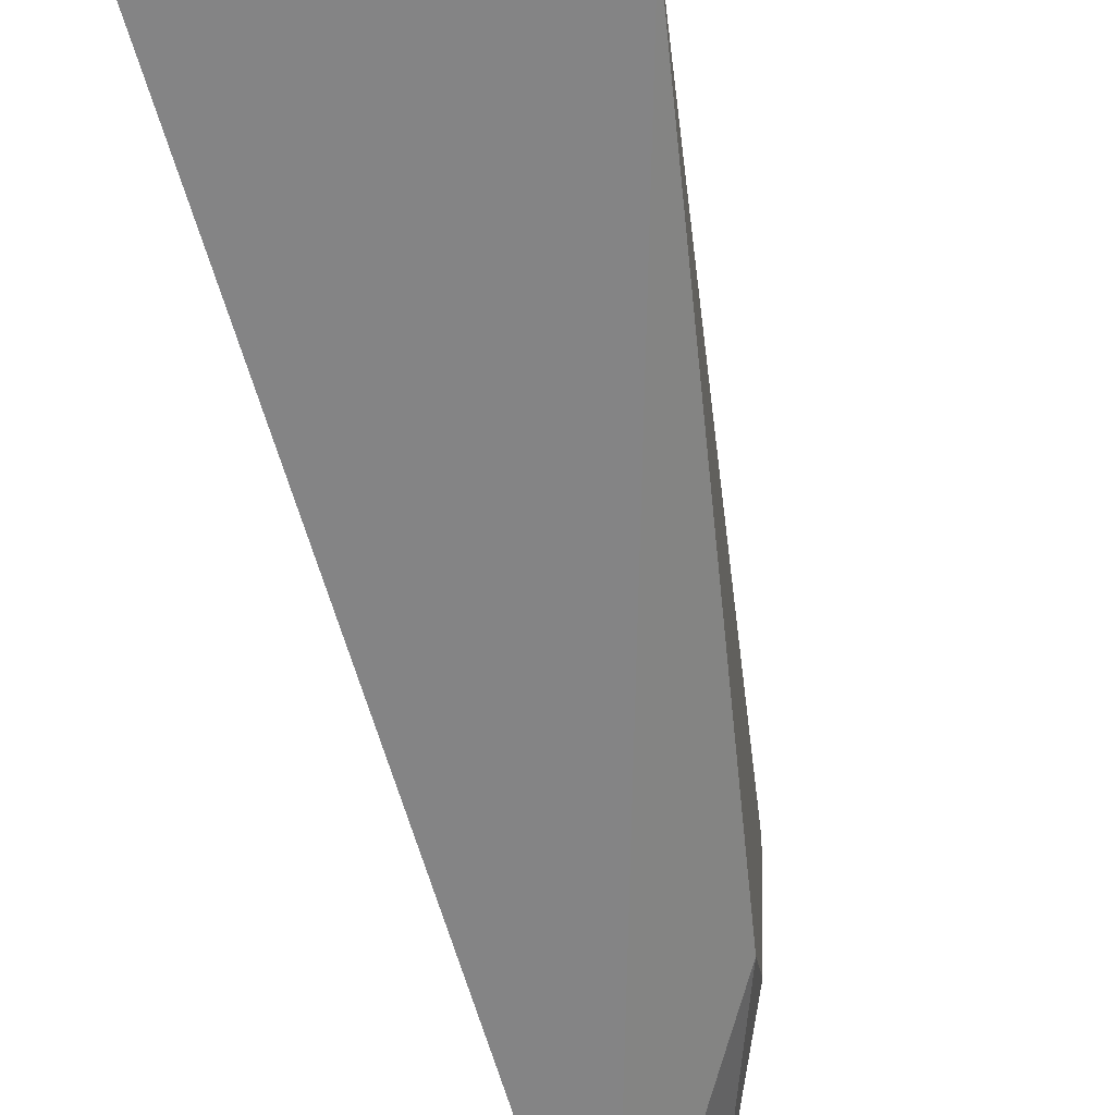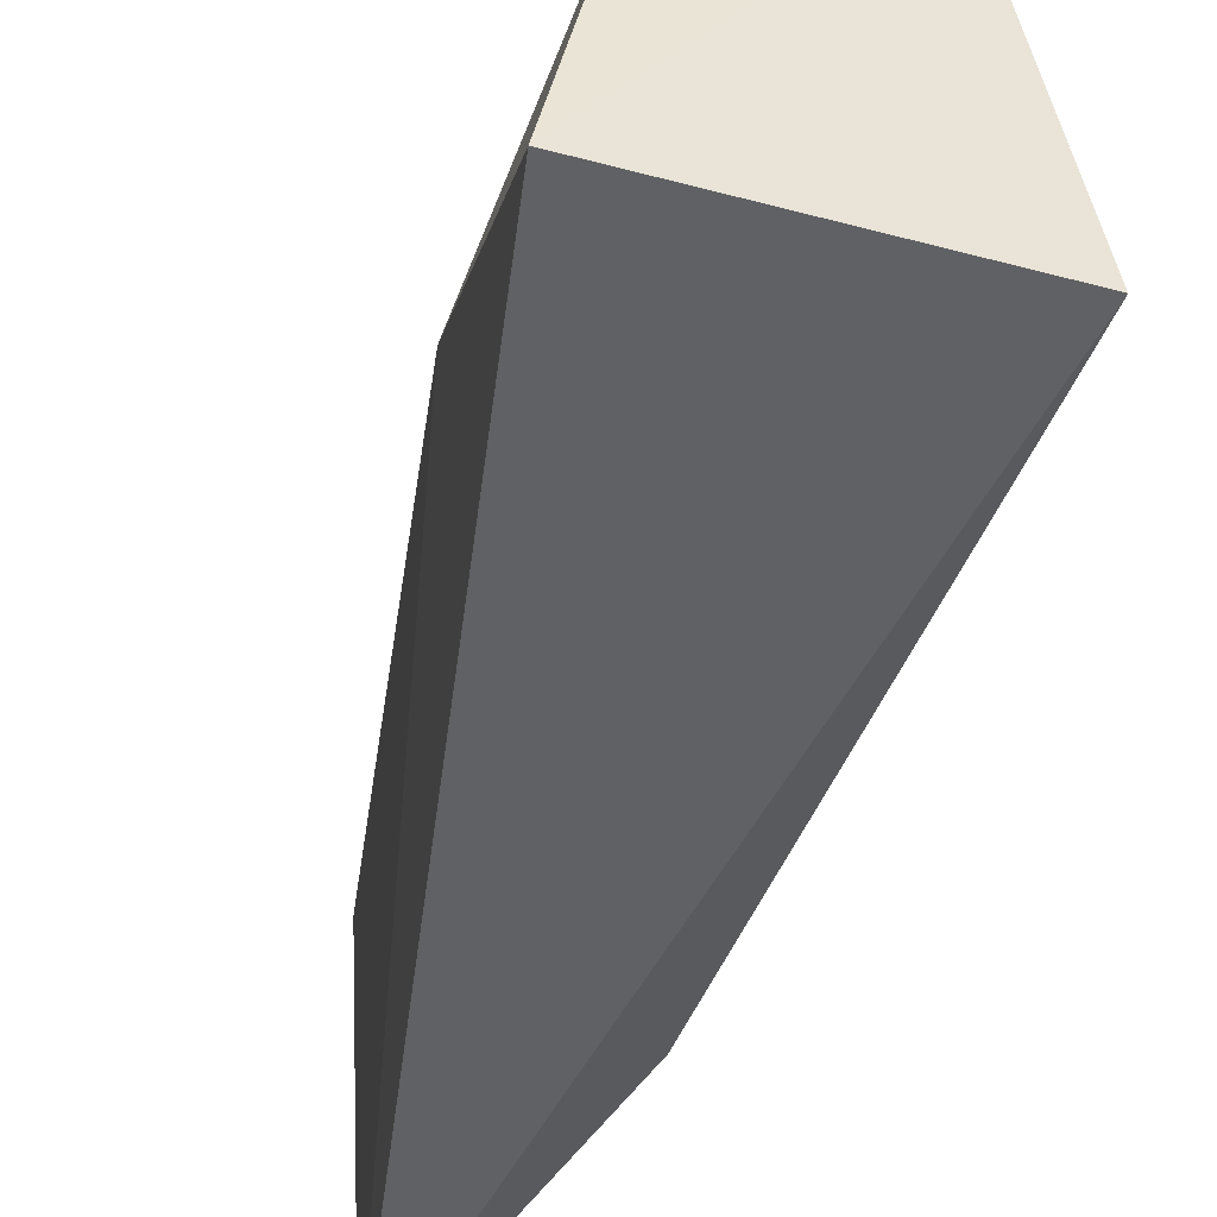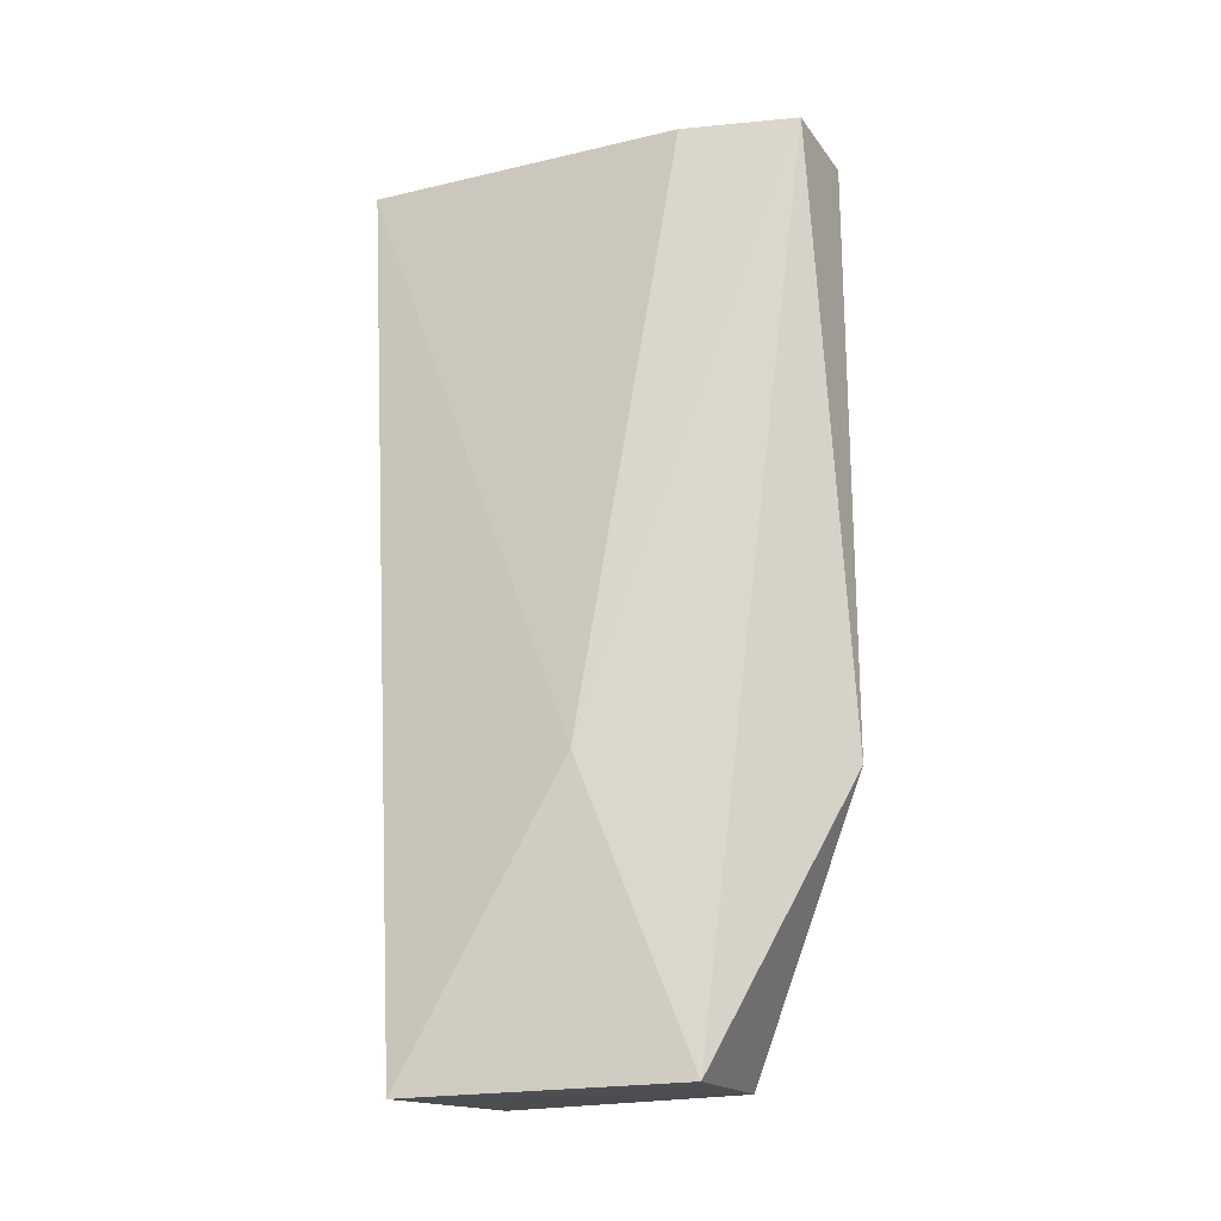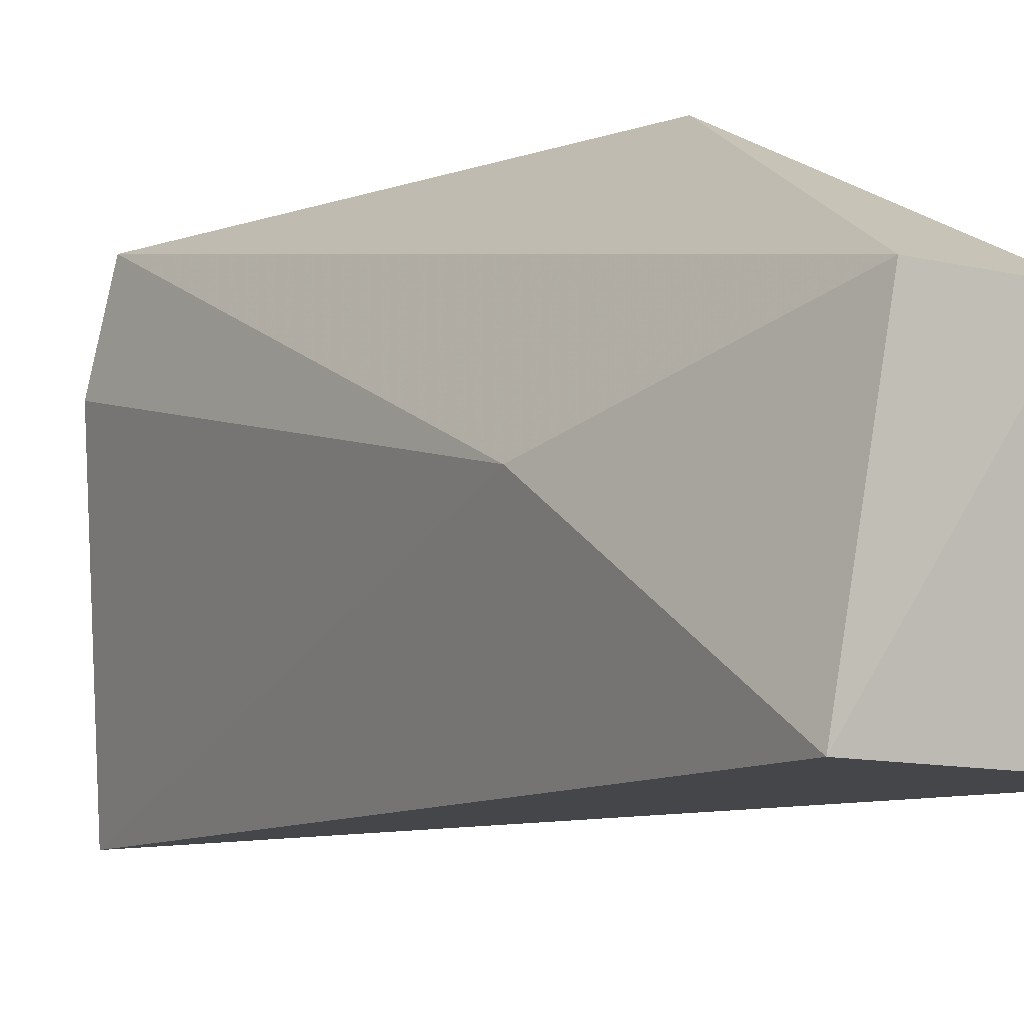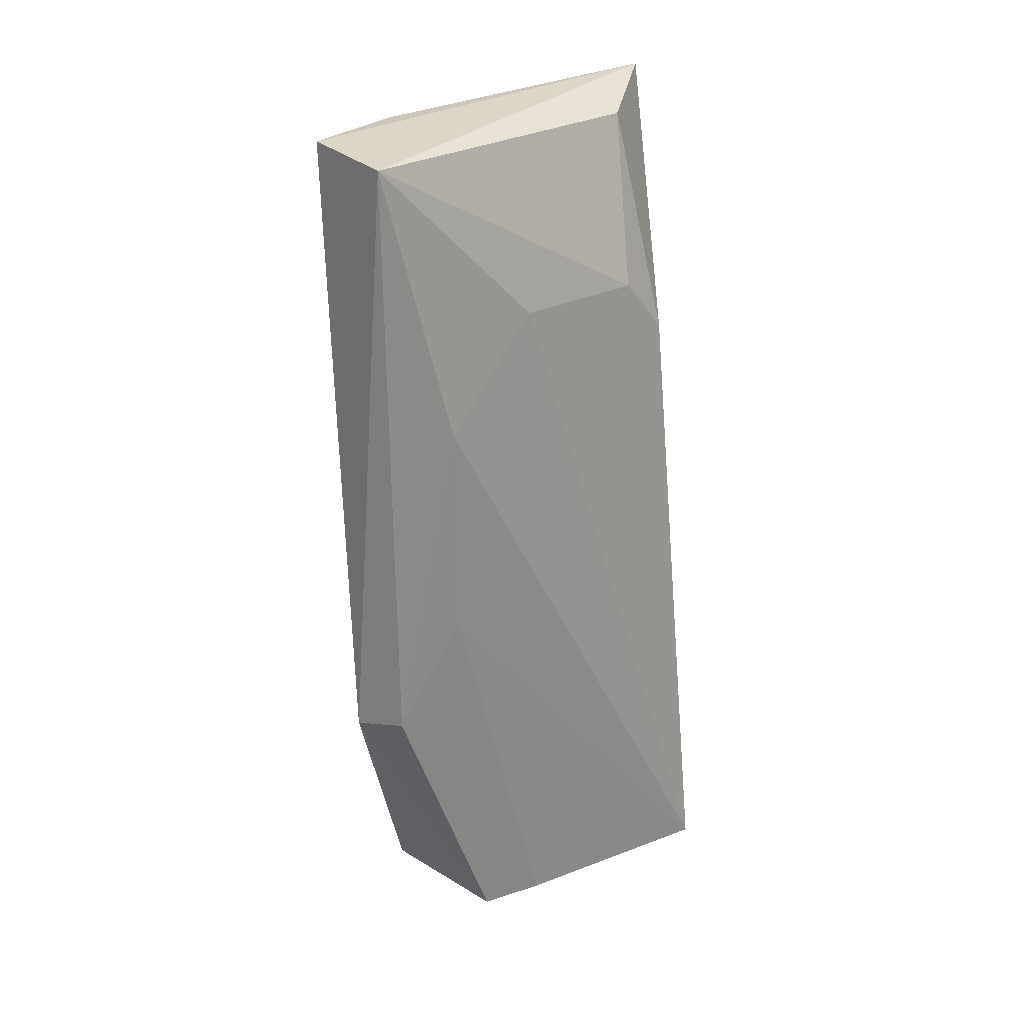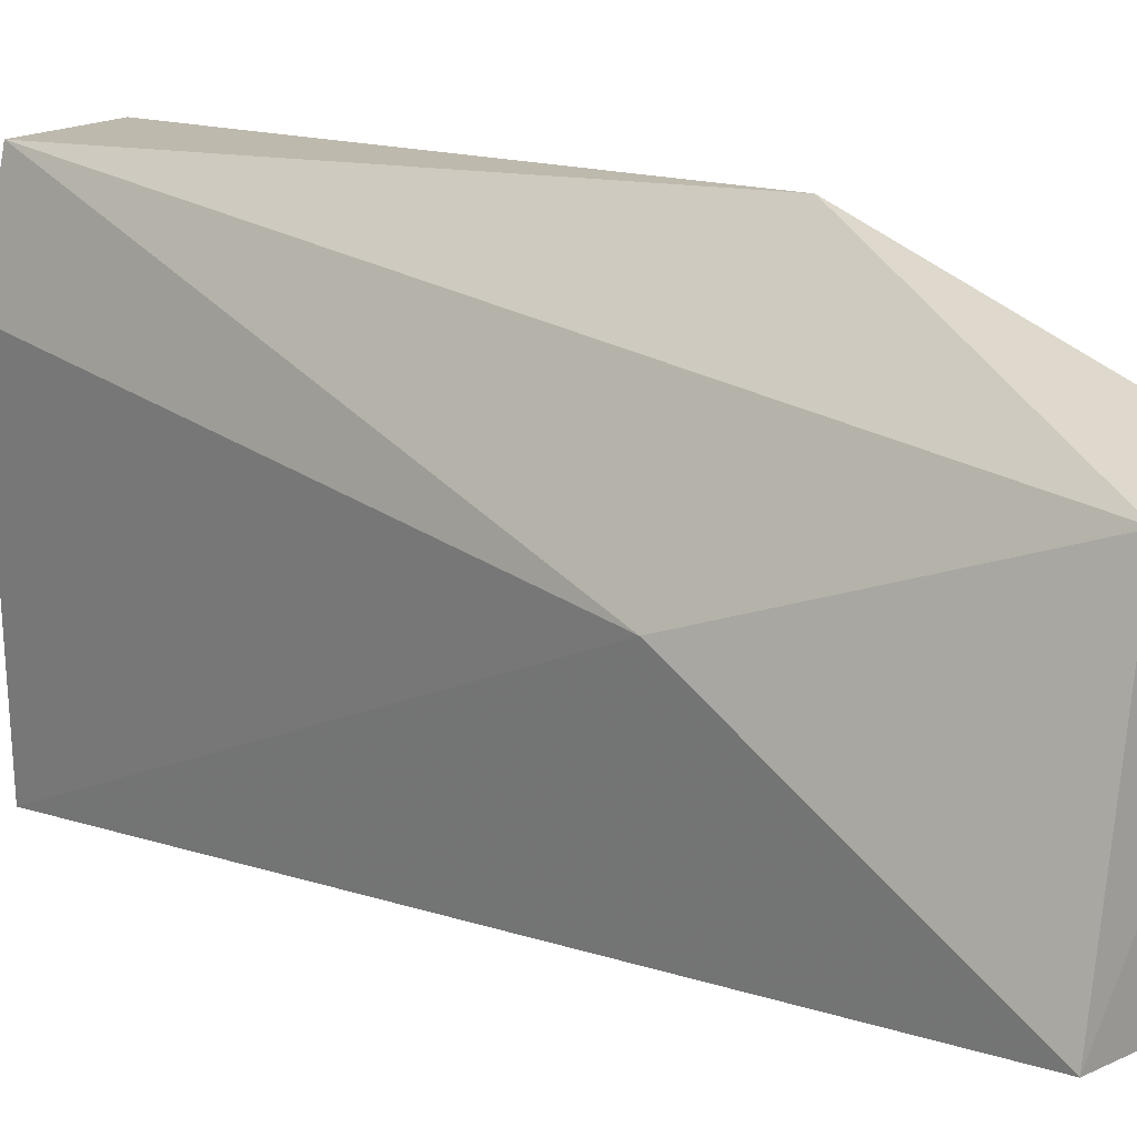
<metadata>
{"format":"obj","ext":"obj","renderer":"f3d","projection":"perspective","resolution":1024,"background":"white","views":[{"elev":-57.7,"azim":-169.1,"up":"+Y"},{"elev":-40.8,"azim":167.6,"up":"+Y"},{"elev":-17.8,"azim":113.3,"up":"+Z"},{"elev":-3.1,"azim":143.9,"up":"+Y"},{"elev":26.1,"azim":-133.2,"up":"+Z"},{"elev":14.8,"azim":132.0,"up":"+Y"}]}
</metadata>
<code>
v -0.01304 0.07357 0.1557
v -0.0123 0.03694 0.1561
v -0.005602 0.04411 0.08227
v -0.02241 0.06486 0.08327
v -0.02328 0.0605 0.1411
v -0.0275 0.04262 0.08326
v -0.01056 0.06534 0.08309
v -0.01078 0.06435 0.1556
v -0.02099 0.07402 0.1551
v -0.02301 0.04439 0.1359
v -0.006351 0.0575 0.1059
v -0.02306 0.06875 0.1326
v -0.0175 0.07534 0.1055
v -0.02281 0.04831 0.1405
v -0.02387 0.05975 0.0833
v -0.02101 0.07338 0.1059
v -0.0182 0.04536 0.1541
v -0.02287 0.06833 0.115
f 6 3 2
f 6 4 3
f 7 3 4
f 8 1 2
f 9 2 1
f 10 6 2
f 11 8 2
f 11 2 3
f 11 3 7
f 11 7 1
f 11 1 8
f 12 6 5
f 12 5 9
f 13 7 4
f 13 9 1
f 13 1 7
f 14 5 6
f 14 6 10
f 14 9 5
f 15 4 6
f 16 12 9
f 16 9 13
f 16 13 4
f 17 14 10
f 17 10 2
f 17 2 9
f 17 9 14
f 18 15 6
f 18 6 12
f 18 12 16
f 18 16 4
f 18 4 15

</code>
